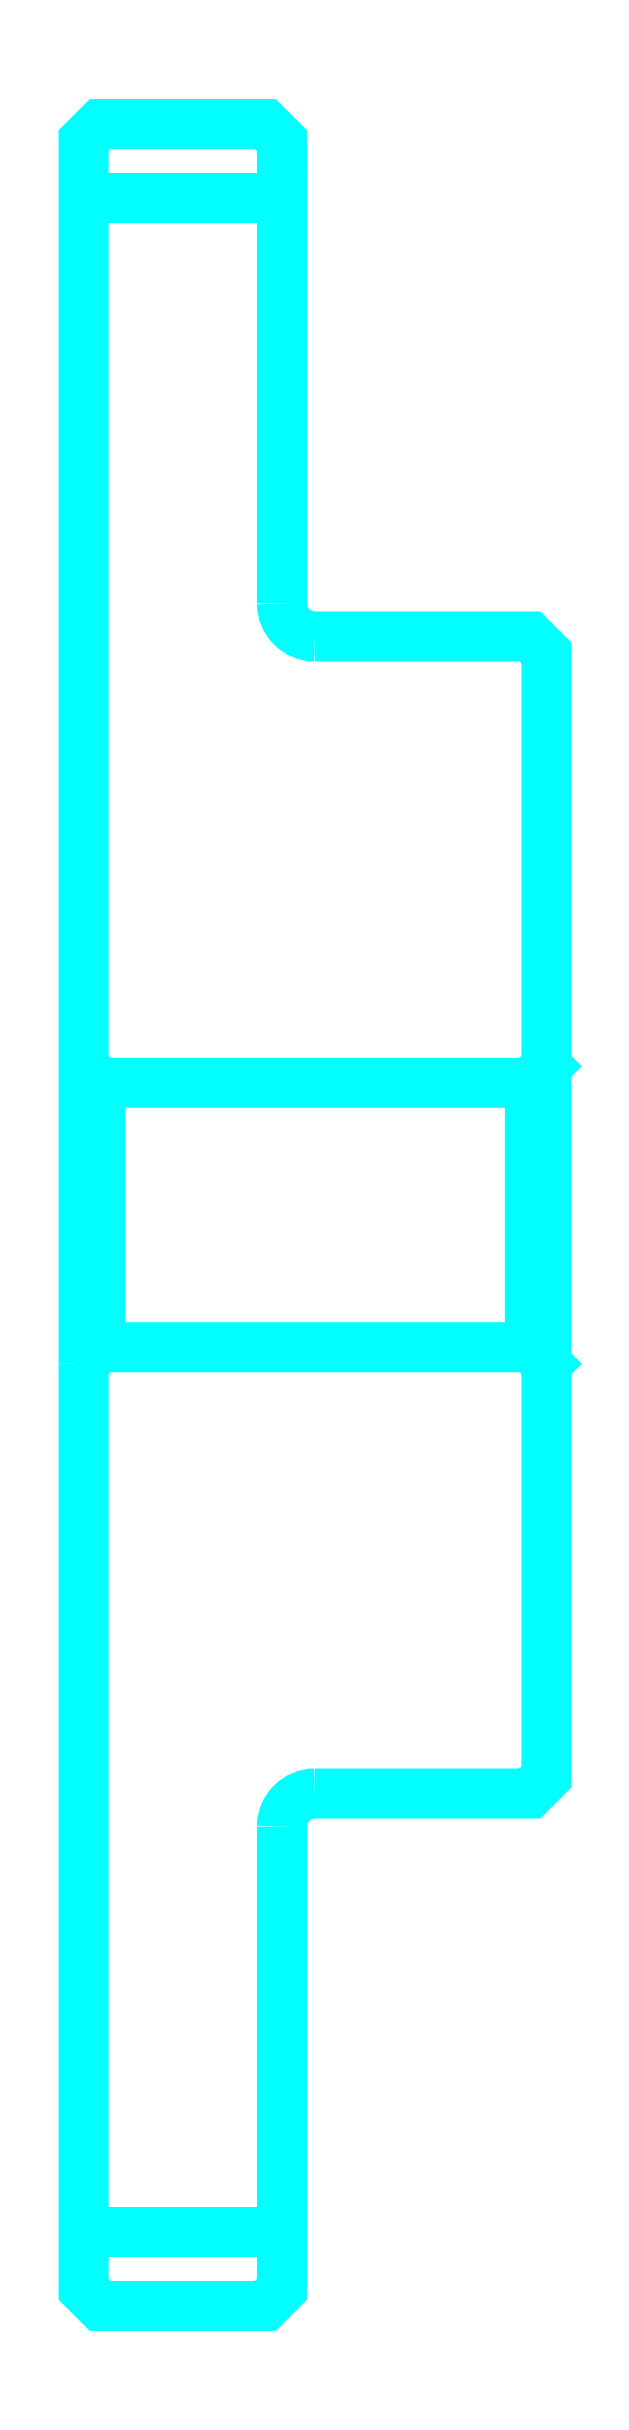
<metadata>
{"format":"dxf","ext":"dxf","renderer":"ezdxf+matplotlib","layout":"modelspace","background":"white","min_lineweight":24,"dpi":150}
</metadata>
<code>
0
SECTION
2
ENTITIES
0
LINE
8
0
10
86.28
20
117.6
30
0
11
92.28
21
117.6
31
0
0
LINE
8
0
10
86.28
20
56.07
30
0
11
92.28
21
56.07
31
0
0
LINE
8
0
10
99.78
20
82.82
30
0
11
100.3
21
82.32
31
0
0
LINE
8
0
10
99.78
20
90.82
30
0
11
100.3
21
91.32
31
0
0
LINE
8
0
10
86.78
20
90.82
30
0
11
86.78
21
82.82
31
0
0
POLYLINE
8
0
66
1
10
0
20
0
30
0
70
2
0
VERTEX
8
0
10
86.28
20
82.32
30
0
70
0
0
VERTEX
8
0
10
86.78
20
82.82
30
0
70
0
0
VERTEX
8
0
10
99.78
20
82.82
30
0
70
0
0
VERTEX
8
0
10
99.78
20
90.82
30
0
70
0
0
VERTEX
8
0
10
86.78
20
90.82
30
0
70
0
0
VERTEX
8
0
10
86.28
20
91.32
30
0
70
0
0
SEQEND
8
0
0
ARC
8
0
10
93.28
20
105.3
30
0
40
1
50
180
51
270
0
ARC
8
0
10
93.28
20
68.32
30
0
40
1
50
90
51
180
0
POLYLINE
8
0
66
1
10
0
20
0
30
0
70
2
0
VERTEX
8
0
10
86.28
20
82.32
30
0
70
0
0
VERTEX
8
0
10
86.28
20
54.32
30
0
70
0
0
VERTEX
8
0
10
86.78
20
53.82
30
0
70
0
0
VERTEX
8
0
10
91.78
20
53.82
30
0
70
0
0
VERTEX
8
0
10
92.28
20
54.32
30
0
70
0
0
VERTEX
8
0
10
92.28
20
68.32
30
0
70
0
0
SEQEND
8
0
0
POLYLINE
8
0
66
1
10
0
20
0
30
0
70
2
0
VERTEX
8
0
10
93.28
20
69.32
30
0
70
0
0
VERTEX
8
0
10
99.78
20
69.32
30
0
70
0
0
VERTEX
8
0
10
100.3
20
69.82
30
0
70
0
0
VERTEX
8
0
10
100.3
20
103.8
30
0
70
0
0
VERTEX
8
0
10
99.78
20
104.3
30
0
70
0
0
VERTEX
8
0
10
93.28
20
104.3
30
0
70
0
0
SEQEND
8
0
0
POLYLINE
8
0
66
1
10
0
20
0
30
0
70
2
0
VERTEX
8
0
10
92.28
20
105.3
30
0
70
0
0
VERTEX
8
0
10
92.28
20
119.3
30
0
70
0
0
VERTEX
8
0
10
91.78
20
119.8
30
0
70
0
0
VERTEX
8
0
10
86.78
20
119.8
30
0
70
0
0
VERTEX
8
0
10
86.28
20
119.3
30
0
70
0
0
VERTEX
8
0
10
86.28
20
82.32
30
0
70
0
0
SEQEND
8
0
0
ENDSEC
0
EOF

</code>
